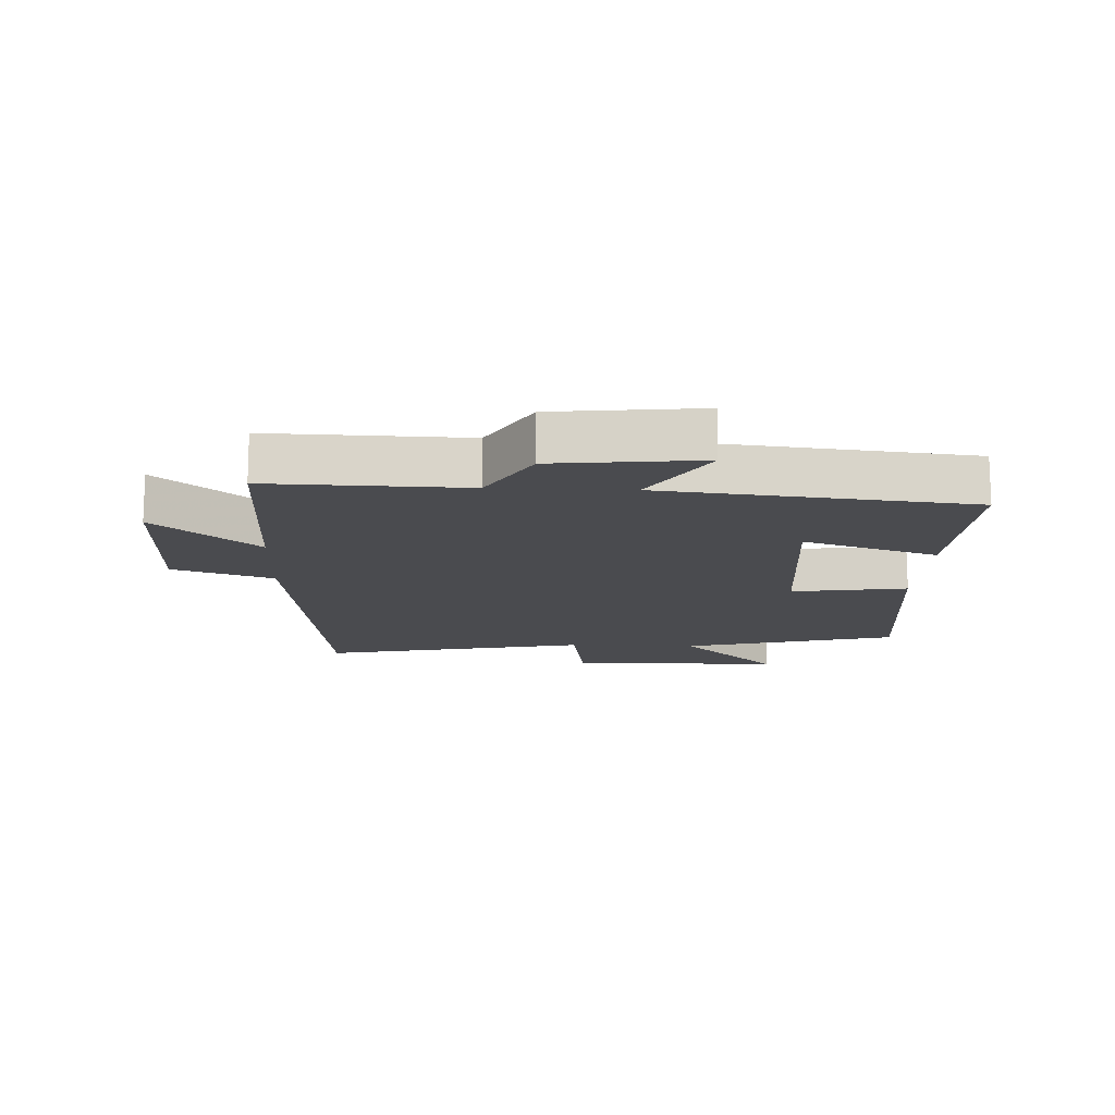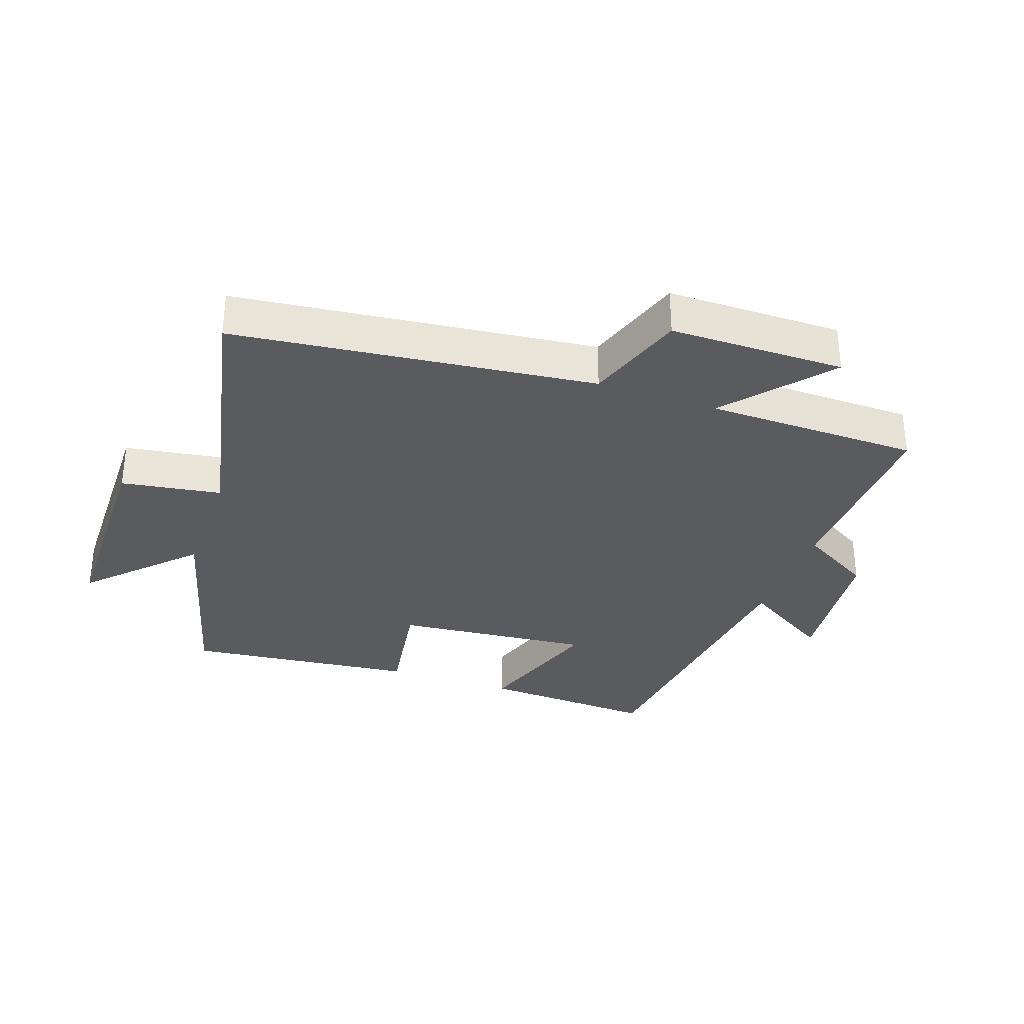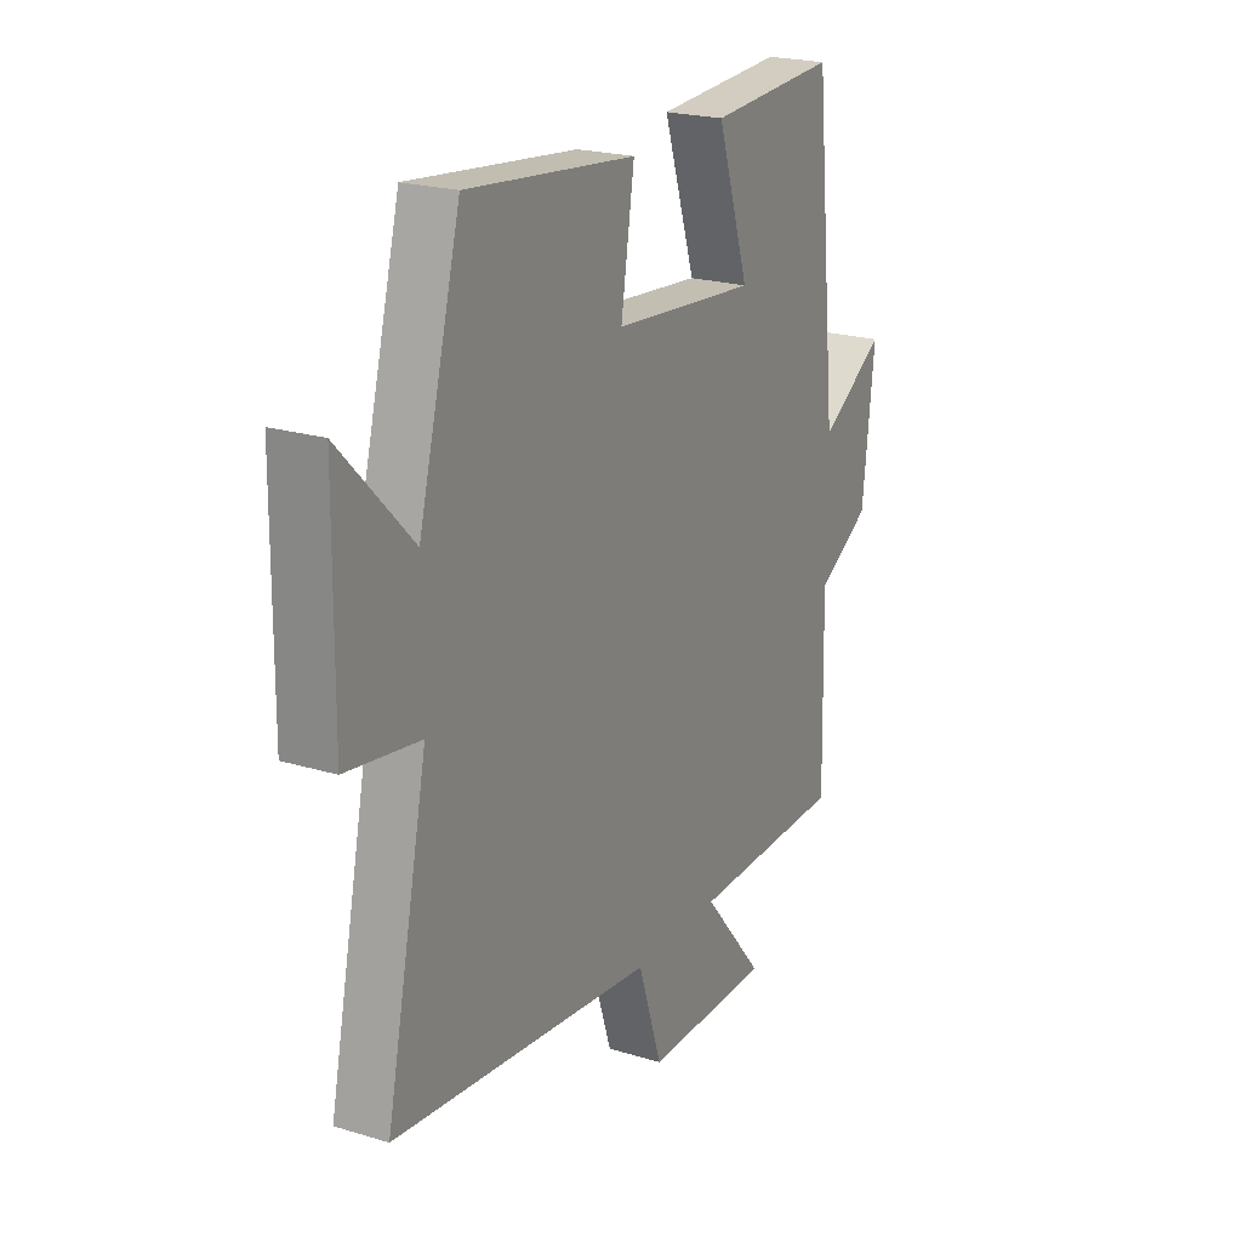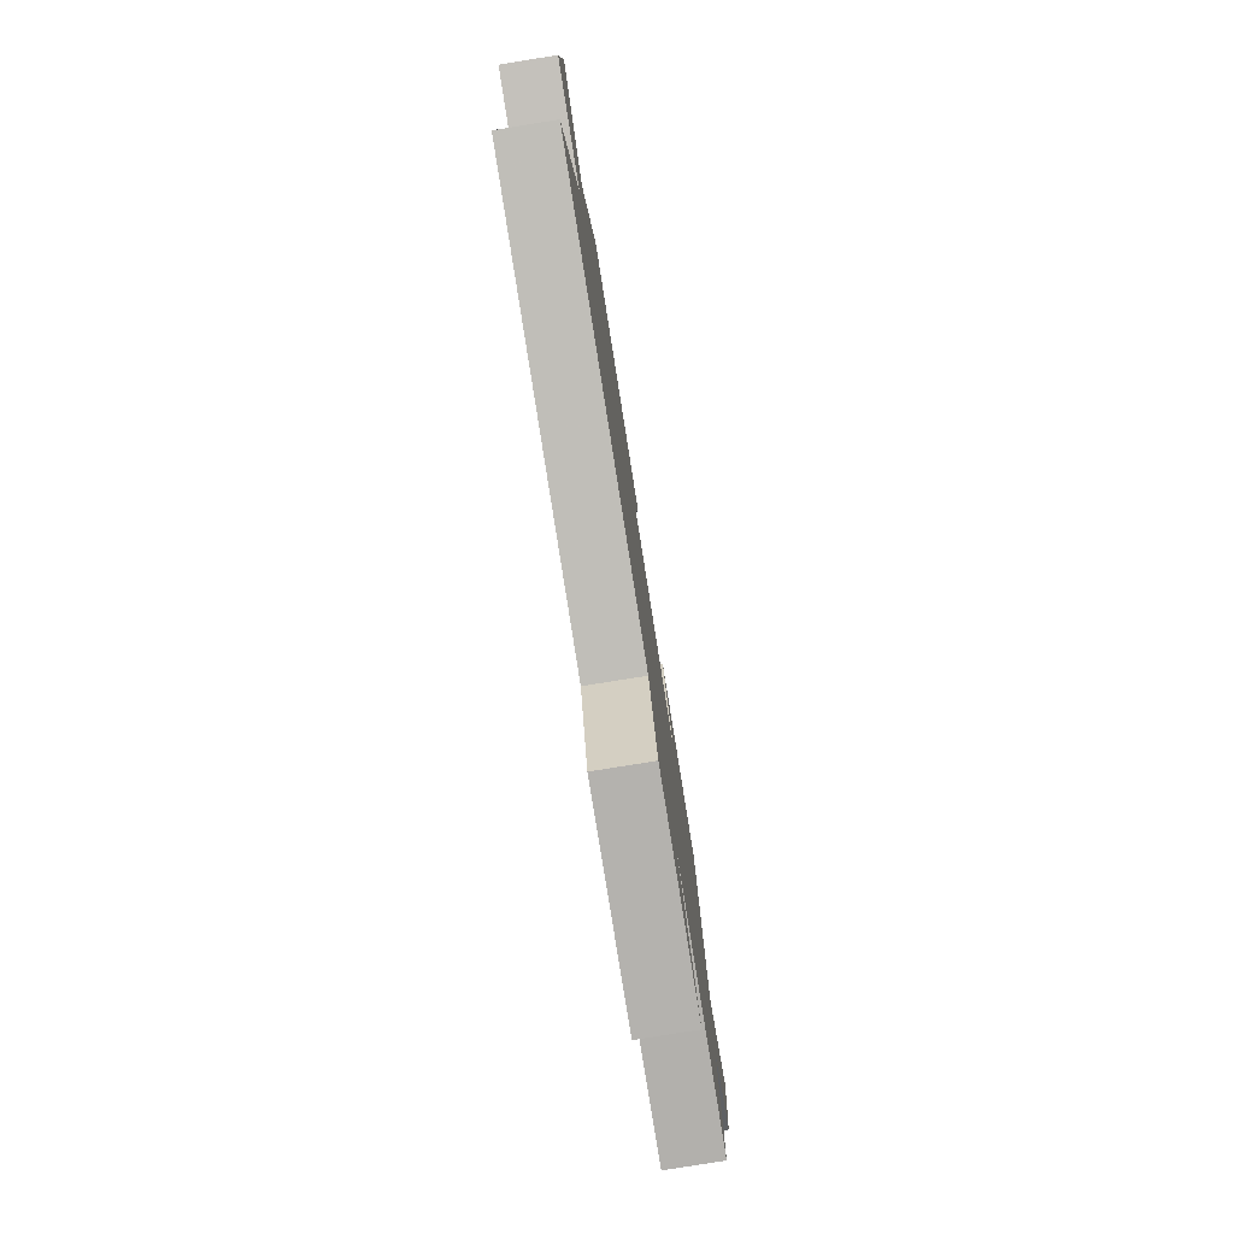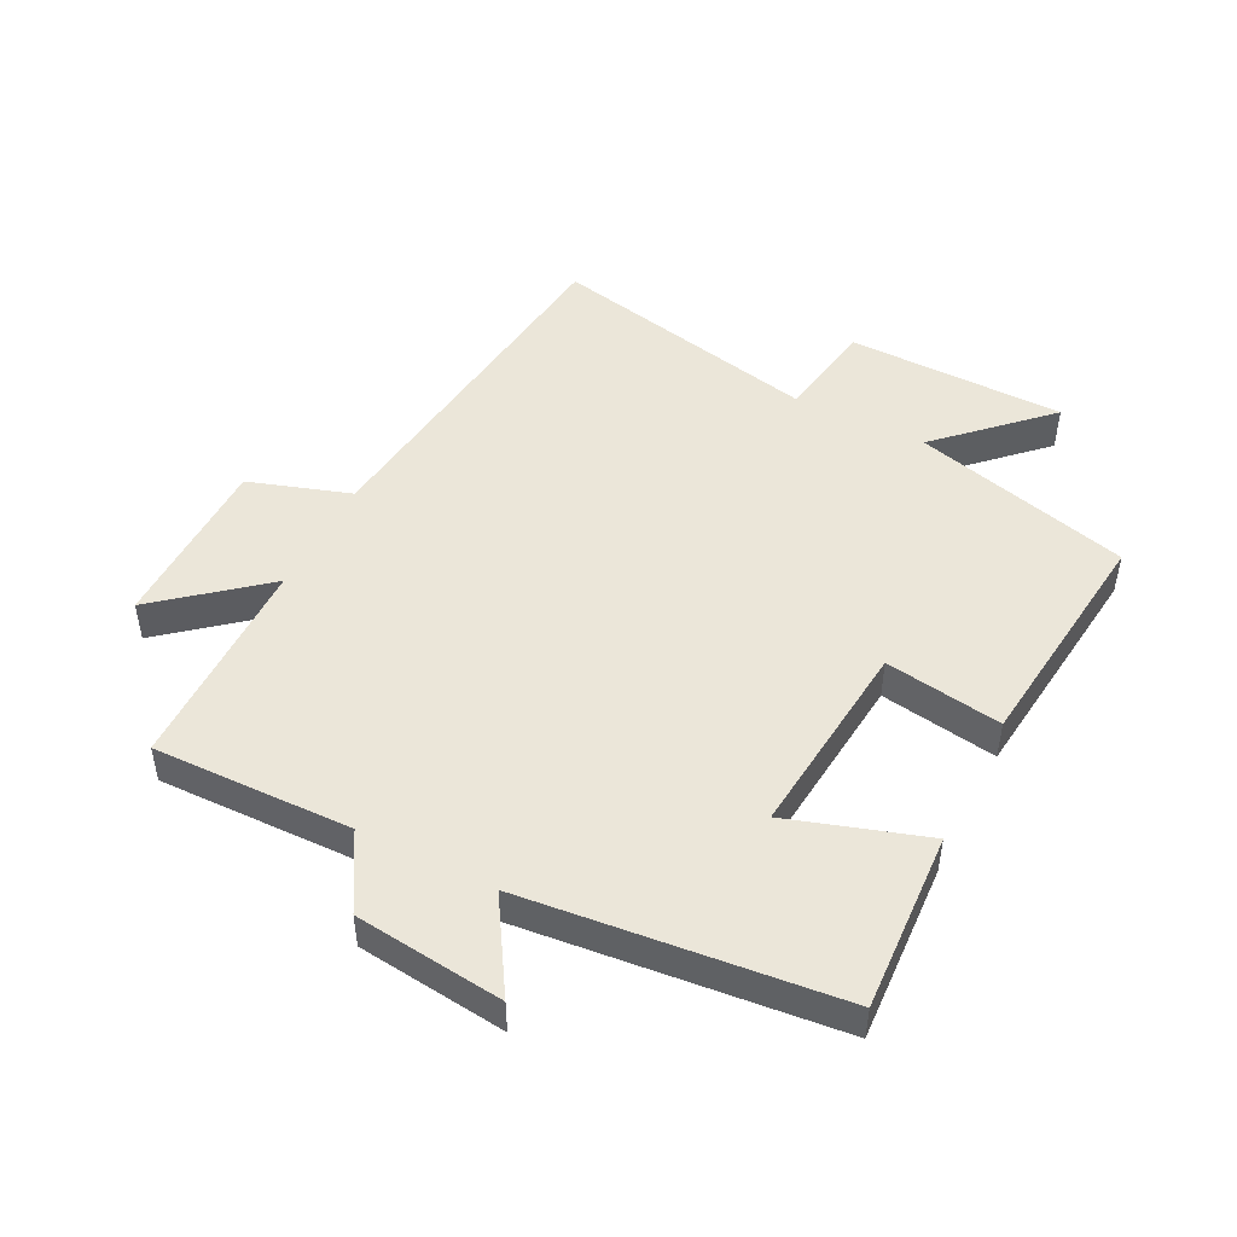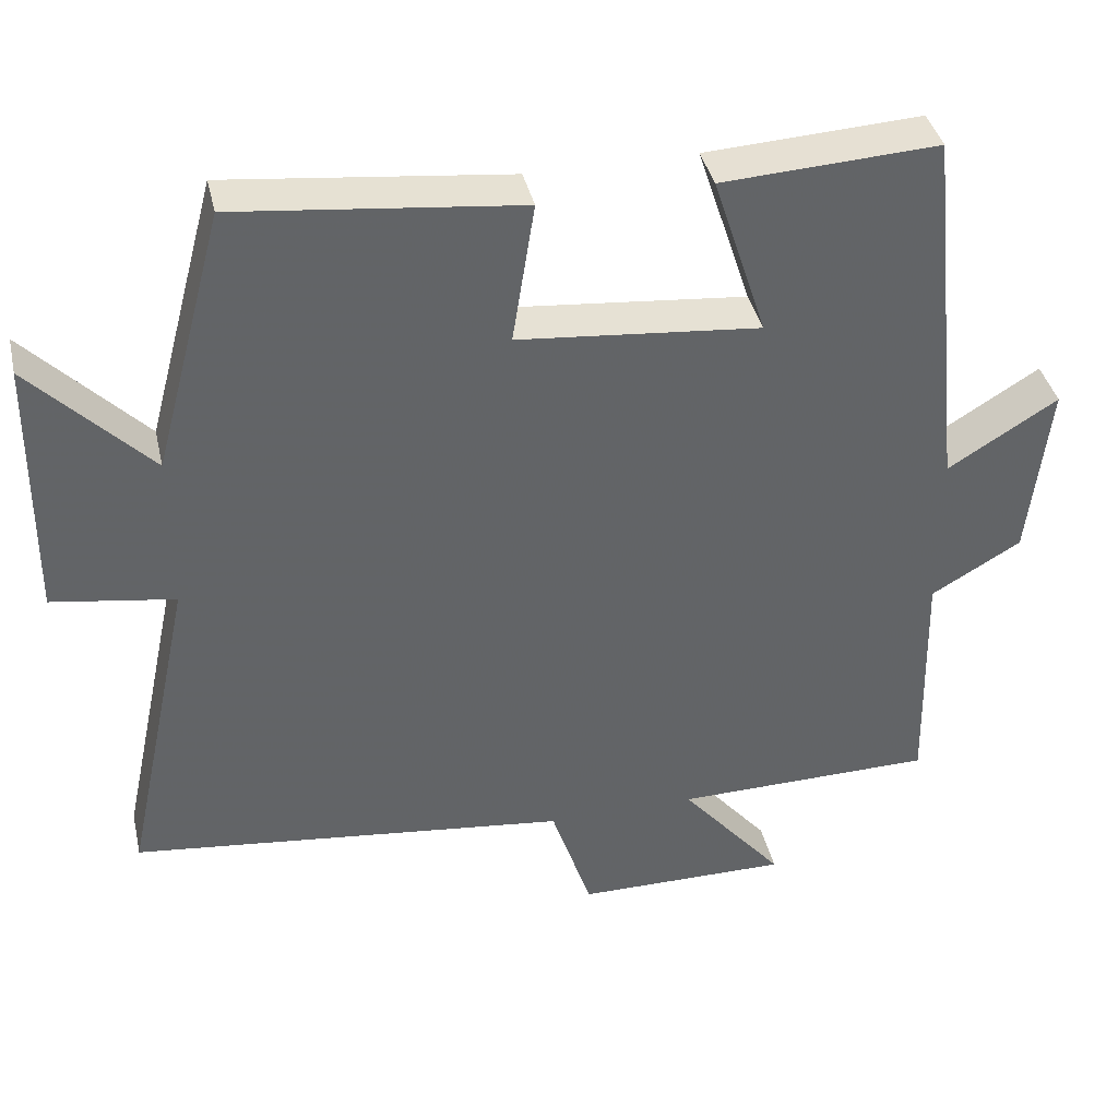
<metadata>
{"format":"obj","ext":"obj","renderer":"f3d","projection":"perspective","resolution":1024,"background":"white","views":[{"elev":-14.3,"azim":-92.7,"up":"+Y"},{"elev":-32.3,"azim":160.5,"up":"+Y"},{"elev":22.0,"azim":117.9,"up":"+Z"},{"elev":-79.4,"azim":99.1,"up":"+Z"},{"elev":48.2,"azim":-63.1,"up":"+Y"},{"elev":39.4,"azim":167.2,"up":"+Z"}]}
</metadata>
<code>
v -0.449 0.07 0.515
v -0.17 0.07 0.5
v -0.239 0.07 0.287
v 0.073 0.07 0.317
v 0.044 0.07 0.5
v 0.409 0.07 0.541
v 0.5 0.07 0.201
v 0.654 0.07 0.36
v 0.658 0.07 0.018
v 0.5 0.07 -0.007
v 0.591 0.07 -0.433
v 0.024 0.07 -0.5
v -0.028 0.07 -0.659
v -0.304 0.07 -0.661
v -0.17 0.07 -0.5
v -0.507 0.07 -0.496
v -0.5 0.07 -0.185
v -0.616 0.07 -0.117
v -0.642 0.07 0.115
v -0.5 0.07 0.027
v -0.449 0 0.515
v -0.17 0 0.5
v -0.239 0 0.287
v 0.073 0 0.317
v 0.044 0 0.5
v 0.409 0 0.541
v 0.5 0 0.201
v 0.654 0 0.36
v 0.658 0 0.018
v 0.5 0 -0.007
v 0.591 0 -0.433
v 0.024 0 -0.5
v -0.028 0 -0.659
v -0.304 0 -0.661
v -0.17 0 -0.5
v -0.507 0 -0.496
v -0.5 0 -0.185
v -0.616 0 -0.117
v -0.642 0 0.115
v -0.5 0 0.027
f 17 18 19 20
f 17 20 1 2
f 15 16 17
f 12 13 14 15
f 10 11 12 15
f 10 15 17
f 7 8 9 10
f 4 5 6 7
f 3 4 7 10
f 17 2 3
f 3 10 17
f 40 39 38 37
f 22 21 40 37
f 37 36 35
f 35 34 33 32
f 35 32 31 30
f 37 35 30
f 30 29 28 27
f 27 26 25 24
f 30 27 24 23
f 23 22 37
f 37 30 23
f 1 21 22 2
f 2 22 23 3
f 3 23 24 4
f 4 24 25 5
f 5 25 26 6
f 6 26 27 7
f 7 27 28 8
f 8 28 29 9
f 9 29 30 10
f 10 30 31 11
f 11 31 32 12
f 12 32 33 13
f 13 33 34 14
f 14 34 35 15
f 15 35 36 16
f 16 36 37 17
f 17 37 38 18
f 18 38 39 19
f 19 39 40 20
f 20 40 21 1

</code>
